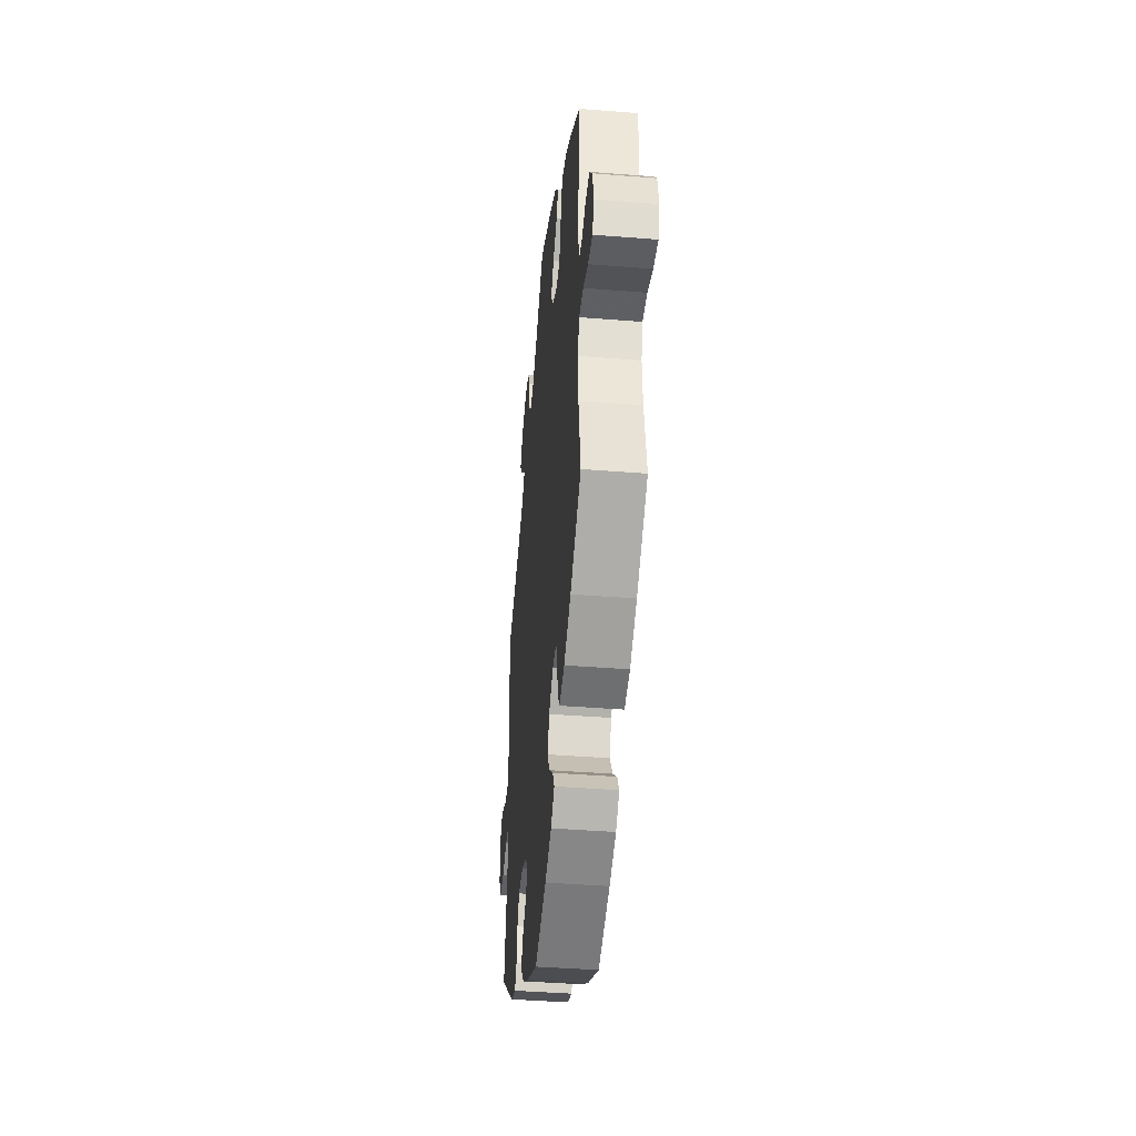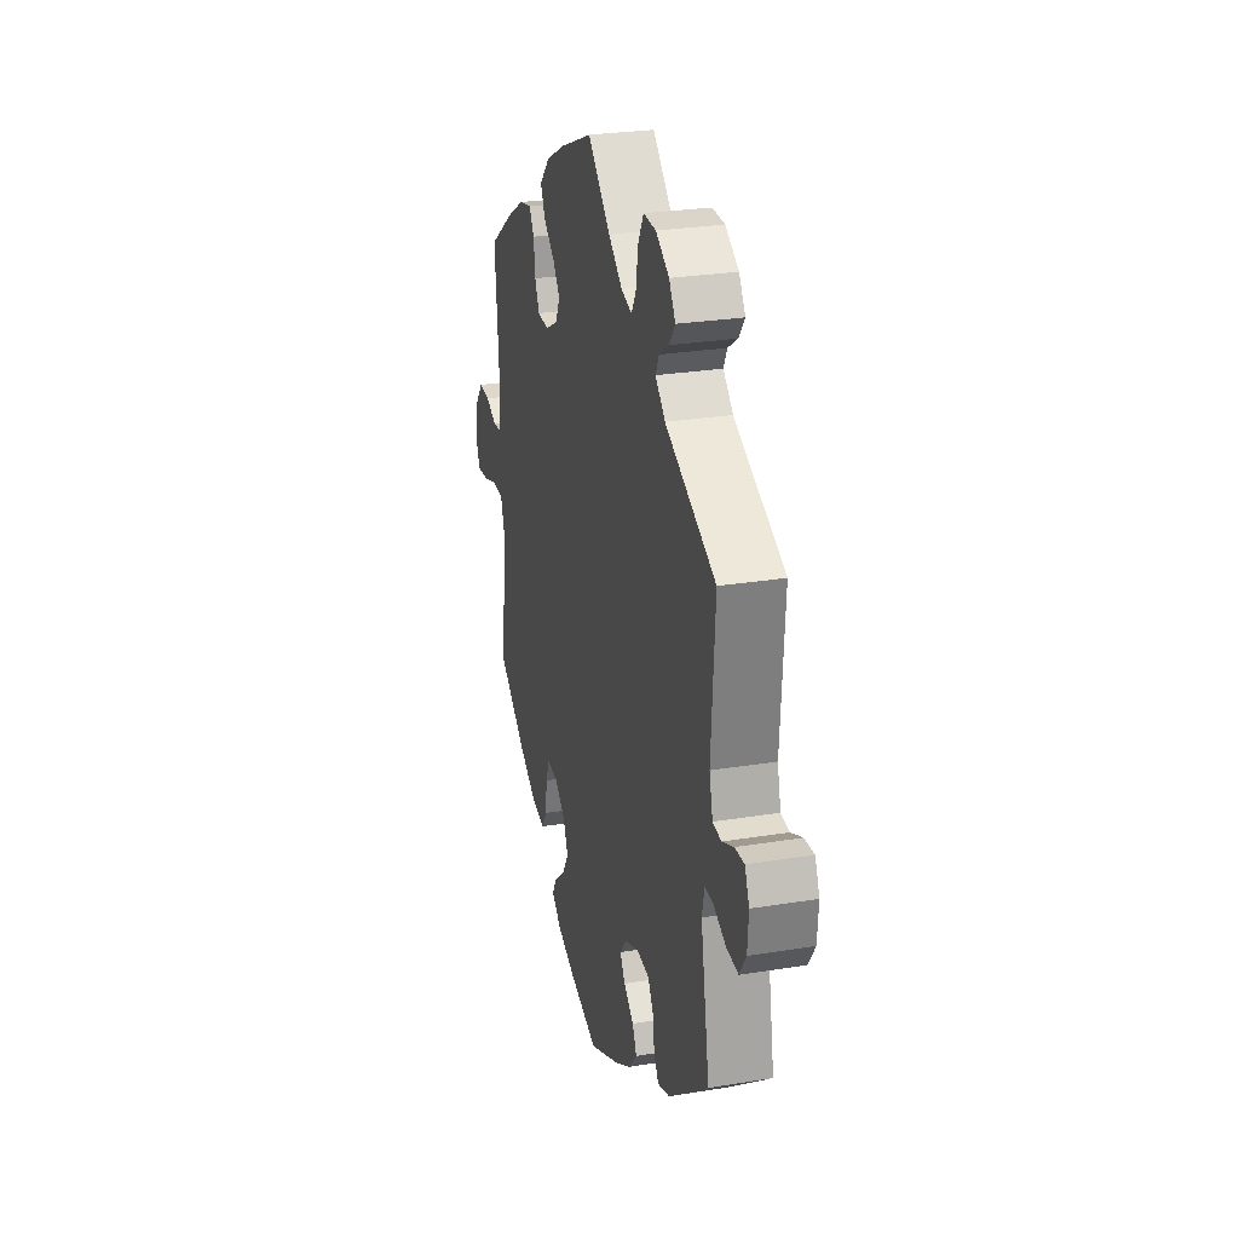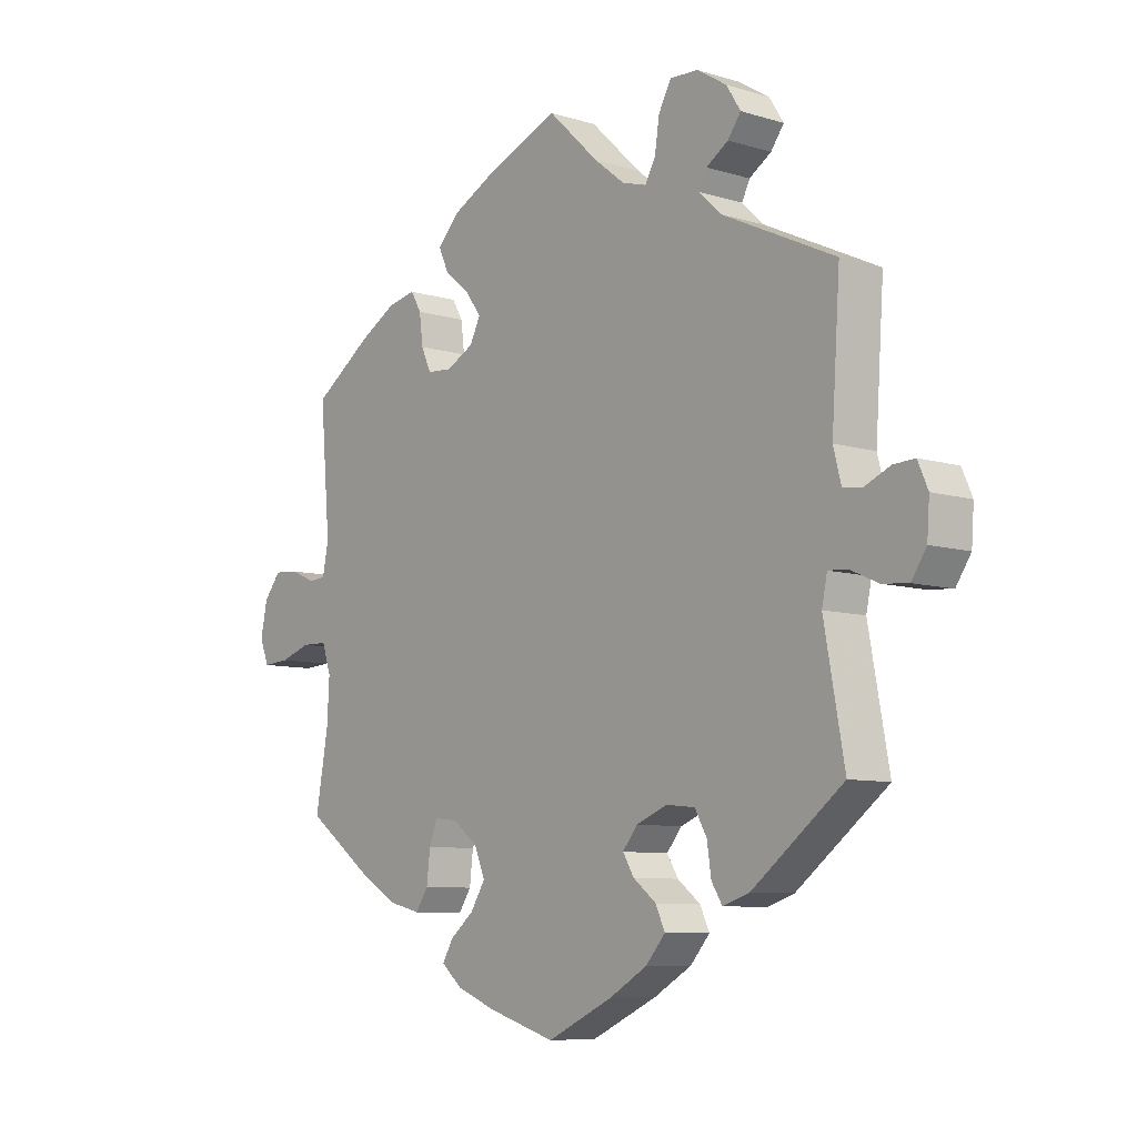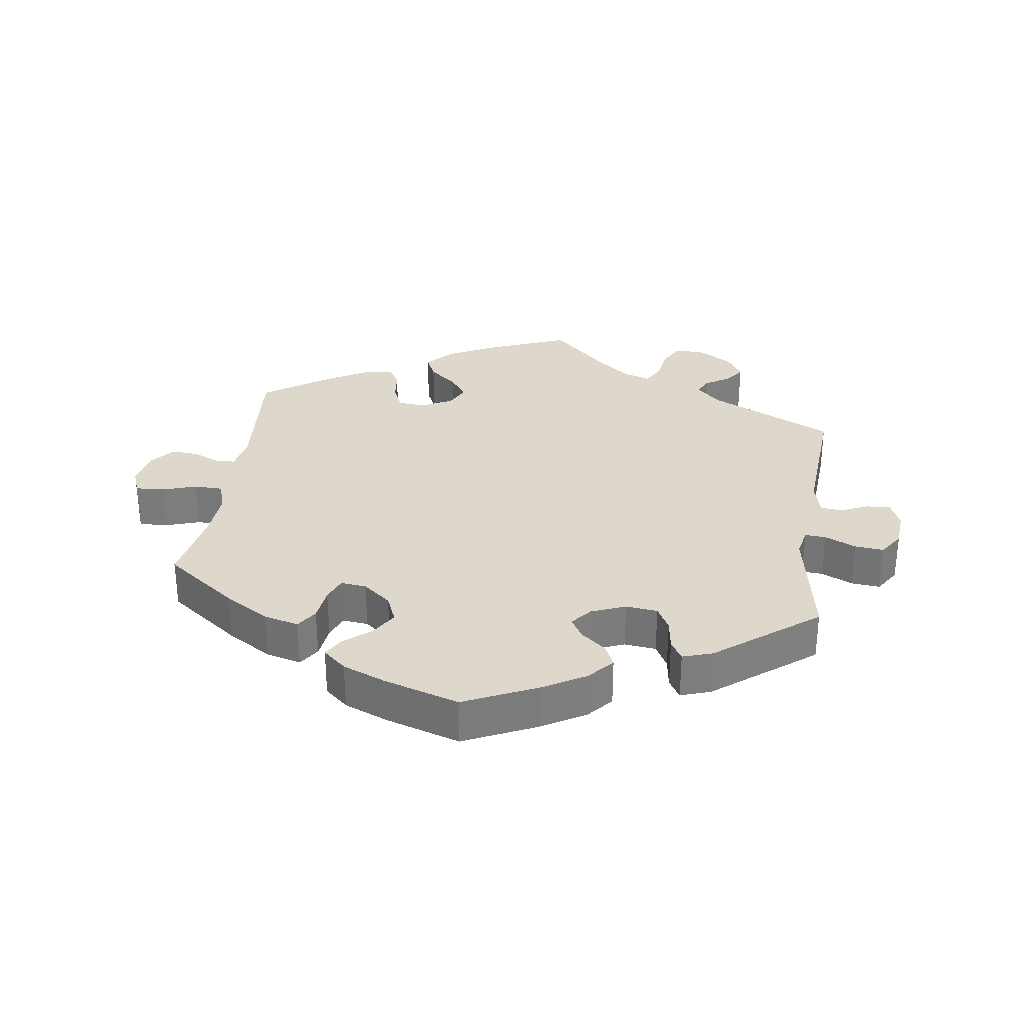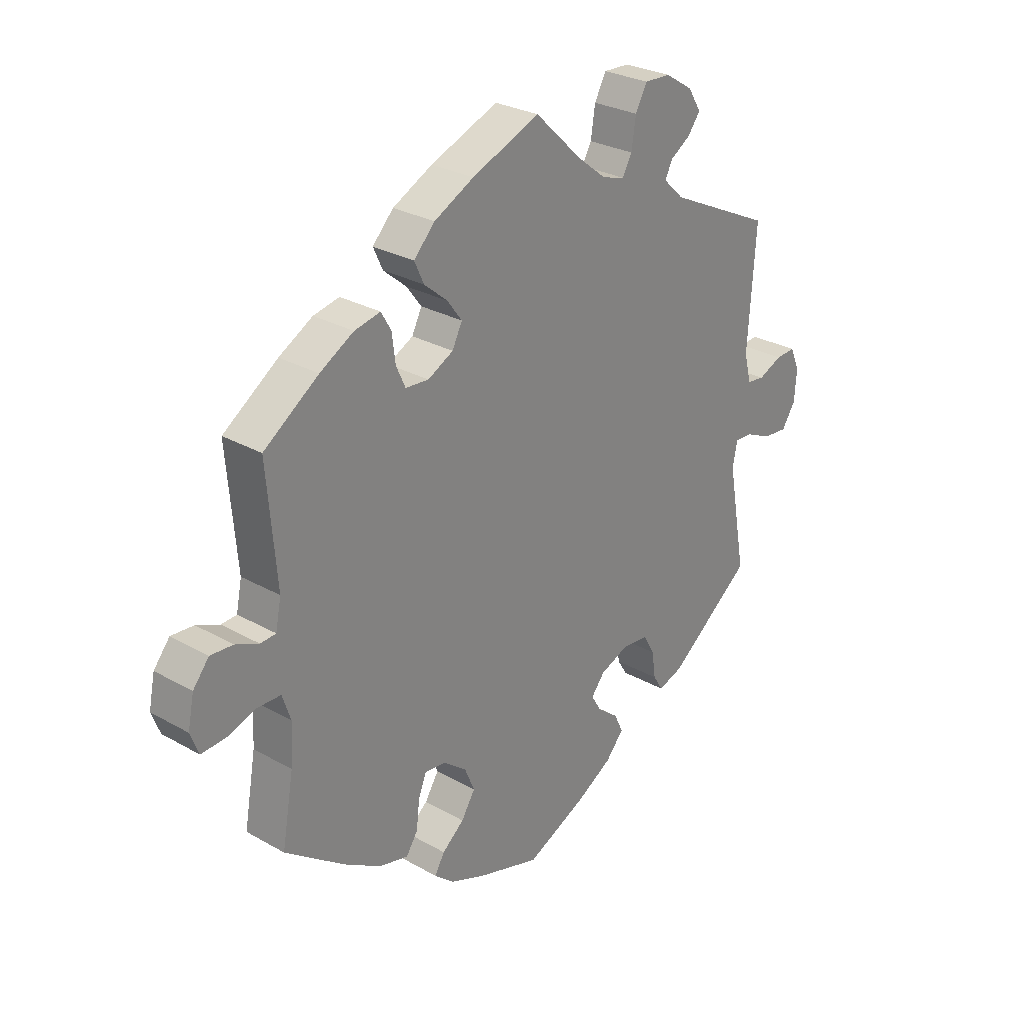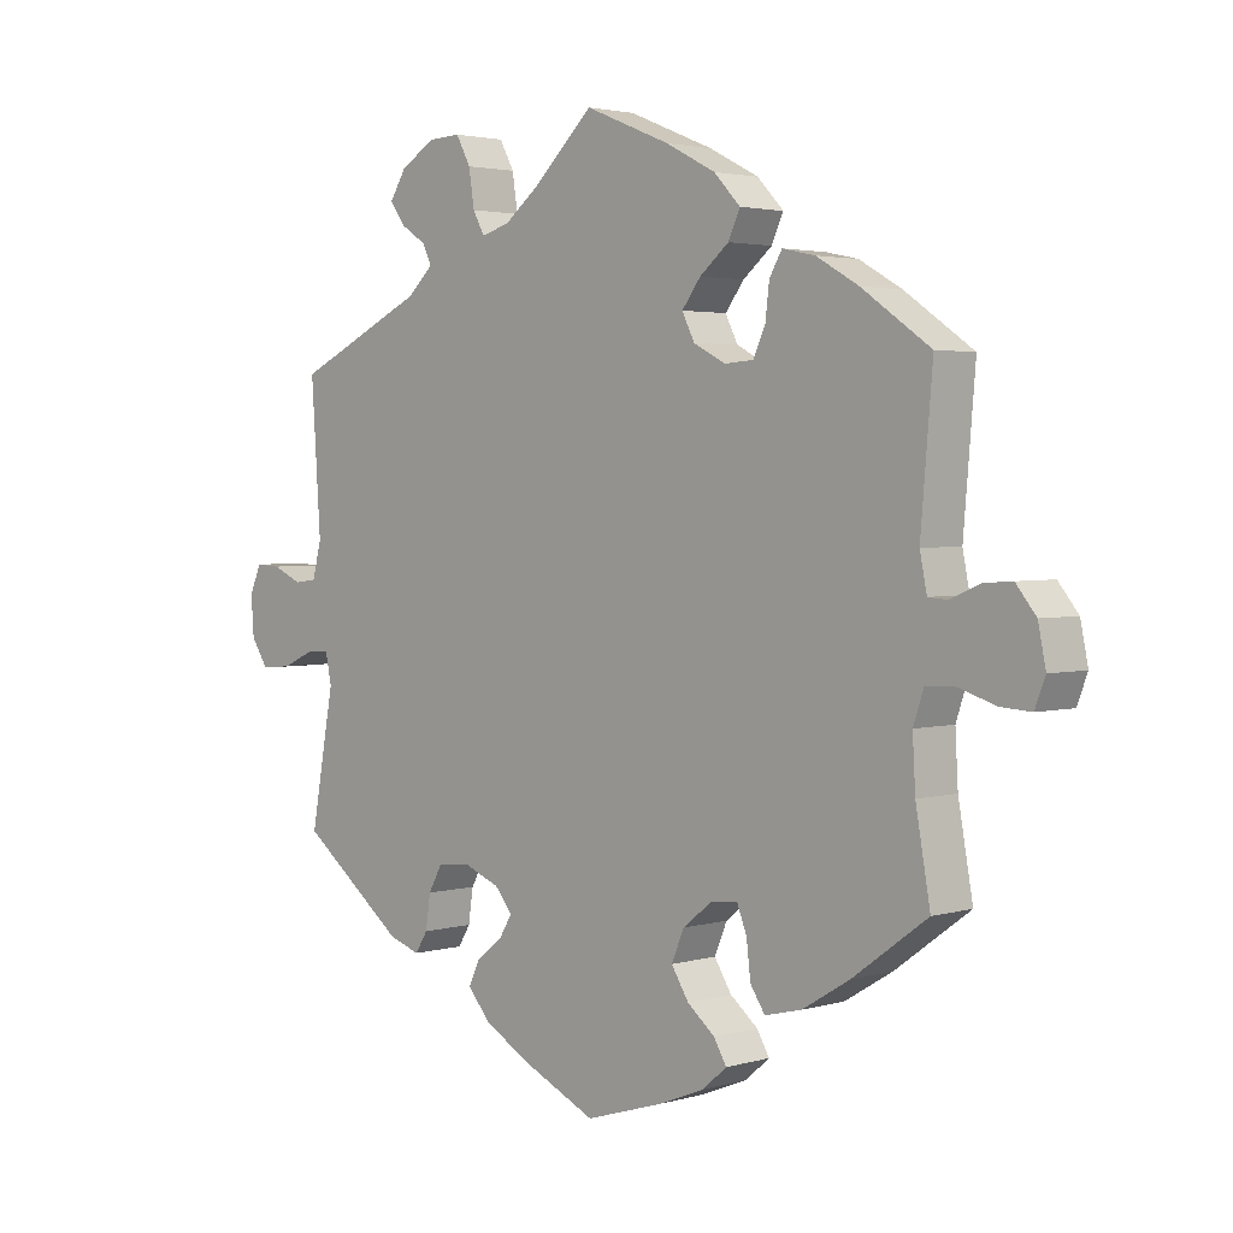
<metadata>
{"format":"obj","ext":"obj","renderer":"f3d","projection":"perspective","resolution":1024,"background":"white","views":[{"elev":-40.7,"azim":84.4,"up":"+Z"},{"elev":26.8,"azim":-104.3,"up":"+Z"},{"elev":-8.2,"azim":-129.9,"up":"+Z"},{"elev":31.4,"azim":-171.7,"up":"+Y"},{"elev":28.0,"azim":130.8,"up":"+Z"},{"elev":2.8,"azim":45.2,"up":"+Z"}]}
</metadata>
<code>
v -0.311 0.07 0.379
v -0.274 0.07 0.414
v -0.287 0.07 0.441
v -0.324 0.07 0.465
v -0.346 0.07 0.495
v -0.322 0.07 0.533
v -0.272 0.07 0.564
v -0.225 0.07 0.566
v -0.204 0.07 0.527
v -0.196 0.07 0.475
v -0.179 0.07 0.444
v -0.138 0.07 0.456
v -0.086 0.07 0.497
v -0.001 0.07 0.578
v 0.122 0.07 0.528
v 0.194 0.07 0.491
v 0.232 0.07 0.451
v 0.215 0.07 0.414
v 0.173 0.07 0.379
v 0.146 0.07 0.343
v 0.164 0.07 0.307
v 0.21 0.07 0.283
v 0.252 0.07 0.286
v 0.269 0.07 0.323
v 0.275 0.07 0.372
v 0.293 0.07 0.403
v 0.34 0.07 0.393
v 0.401 0.07 0.358
v 0.5 0.07 0.289
v 0.483 0.07 0.088
v 0.493 0.07 0.038
v 0.521 0.07 0.036
v 0.563 0.07 0.054
v 0.604 0.07 0.057
v 0.633 0.07 0.021
v 0.644 0.07 -0.033
v 0.629 0.07 -0.072
v 0.584 0.07 -0.069
v 0.533 0.07 -0.052
v 0.49 0.07 -0.053
v 0.475 0.07 -0.098
v 0.479 0.07 -0.17
v 0.5 0.07 -0.289
v 0.392 0.07 -0.368
v 0.324 0.07 -0.409
v 0.271 0.07 -0.422
v 0.25 0.07 -0.39
v 0.244 0.07 -0.339
v 0.23 0.07 -0.303
v 0.191 0.07 -0.307
v 0.149 0.07 -0.34
v 0.131 0.07 -0.383
v 0.156 0.07 -0.423
v 0.196 0.07 -0.456
v 0.214 0.07 -0.487
v 0.179 0.07 -0.517
v 0.114 0.07 -0.543
v 0 0.07 -0.578
v -0.111 0.07 -0.526
v -0.174 0.07 -0.489
v -0.207 0.07 -0.451
v -0.191 0.07 -0.417
v -0.153 0.07 -0.387
v -0.134 0.07 -0.356
v -0.159 0.07 -0.325
v -0.211 0.07 -0.304
v -0.259 0.07 -0.309
v -0.279 0.07 -0.345
v -0.286 0.07 -0.393
v -0.304 0.07 -0.422
v -0.349 0.07 -0.407
v -0.501 0.07 -0.289
v -0.467 0.07 -0.102
v -0.476 0.07 -0.059
v -0.508 0.07 -0.061
v -0.555 0.07 -0.082
v -0.599 0.07 -0.086
v -0.624 0.07 -0.048
v -0.628 0.07 0.008
v -0.611 0.07 0.047
v -0.575 0.07 0.045
v -0.532 0.07 0.026
v -0.5 0.07 0.03
v -0.487 0.07 0.081
v -0.501 0.07 0.289
v -0.311 0 0.379
v -0.274 0 0.414
v -0.287 0 0.441
v -0.324 0 0.465
v -0.346 0 0.495
v -0.322 0 0.533
v -0.272 0 0.564
v -0.225 0 0.566
v -0.204 0 0.527
v -0.196 0 0.475
v -0.179 0 0.444
v -0.138 0 0.456
v -0.086 0 0.497
v -0.001 0 0.578
v 0.122 0 0.528
v 0.194 0 0.491
v 0.232 0 0.451
v 0.215 0 0.414
v 0.173 0 0.379
v 0.146 0 0.343
v 0.164 0 0.307
v 0.21 0 0.283
v 0.252 0 0.286
v 0.269 0 0.323
v 0.275 0 0.372
v 0.293 0 0.403
v 0.34 0 0.393
v 0.401 0 0.358
v 0.5 0 0.289
v 0.483 0 0.088
v 0.493 0 0.038
v 0.521 0 0.036
v 0.563 0 0.054
v 0.604 0 0.057
v 0.633 0 0.021
v 0.644 0 -0.033
v 0.629 0 -0.072
v 0.584 0 -0.069
v 0.533 0 -0.052
v 0.49 0 -0.053
v 0.475 0 -0.098
v 0.479 0 -0.17
v 0.5 0 -0.289
v 0.392 0 -0.368
v 0.324 0 -0.409
v 0.271 0 -0.422
v 0.25 0 -0.39
v 0.244 0 -0.339
v 0.23 0 -0.303
v 0.191 0 -0.307
v 0.149 0 -0.34
v 0.131 0 -0.383
v 0.156 0 -0.423
v 0.196 0 -0.456
v 0.214 0 -0.487
v 0.179 0 -0.517
v 0.114 0 -0.543
v 0 0 -0.578
v -0.111 0 -0.526
v -0.174 0 -0.489
v -0.207 0 -0.451
v -0.191 0 -0.417
v -0.153 0 -0.387
v -0.134 0 -0.356
v -0.159 0 -0.325
v -0.211 0 -0.304
v -0.259 0 -0.309
v -0.279 0 -0.345
v -0.286 0 -0.393
v -0.304 0 -0.422
v -0.349 0 -0.407
v -0.501 0 -0.289
v -0.467 0 -0.102
v -0.476 0 -0.059
v -0.508 0 -0.061
v -0.555 0 -0.082
v -0.599 0 -0.086
v -0.624 0 -0.048
v -0.628 0 0.008
v -0.611 0 0.047
v -0.575 0 0.045
v -0.532 0 0.026
v -0.5 0 0.03
v -0.487 0 0.081
v -0.501 0 0.289
f 84 85 1
f 83 84 1 2
f 79 80 81 82
f 79 82 83
f 78 79 83
f 75 76 77 78
f 74 75 78 83
f 70 71 72 73
f 68 69 70 73
f 67 68 73 74
f 66 67 74 83
f 60 61 62 63
f 60 63 64
f 59 60 64
f 58 59 64
f 57 58 64
f 56 57 64 65
f 53 54 55 56
f 52 53 56 65
f 45 46 47 48
f 45 48 49
f 42 43 44 45
f 41 42 45 49
f 40 41 49 50
f 36 37 38 39
f 36 39 40
f 35 36 40
f 32 33 34 35
f 31 32 35 40
f 30 31 40 50
f 24 25 26 27
f 23 24 27 28
f 16 17 18 19
f 16 19 20
f 13 14 15 16
f 12 13 16 20
f 11 12 20 21
f 7 8 9 10
f 7 10 11
f 6 7 11
f 3 4 5 6
f 2 3 6 11
f 51 52 65 66
f 23 28 29 30
f 22 23 30 50
f 50 51 66 83
f 21 22 50 83
f 2 11 21 83
f 86 170 169
f 87 86 169 168
f 167 166 165 164
f 168 167 164
f 168 164 163
f 163 162 161 160
f 168 163 160 159
f 158 157 156 155
f 158 155 154 153
f 159 158 153 152
f 168 159 152 151
f 148 147 146 145
f 149 148 145
f 149 145 144
f 149 144 143
f 149 143 142
f 150 149 142 141
f 141 140 139 138
f 150 141 138 137
f 133 132 131 130
f 134 133 130
f 130 129 128 127
f 134 130 127 126
f 135 134 126 125
f 124 123 122 121
f 125 124 121
f 125 121 120
f 120 119 118 117
f 125 120 117 116
f 135 125 116 115
f 112 111 110 109
f 113 112 109 108
f 104 103 102 101
f 105 104 101
f 101 100 99 98
f 105 101 98 97
f 106 105 97 96
f 95 94 93 92
f 96 95 92
f 96 92 91
f 91 90 89 88
f 96 91 88 87
f 151 150 137 136
f 115 114 113 108
f 135 115 108 107
f 168 151 136 135
f 168 135 107 106
f 168 106 96 87
f 1 86 87 2
f 2 87 88 3
f 3 88 89 4
f 4 89 90 5
f 5 90 91 6
f 6 91 92 7
f 7 92 93 8
f 8 93 94 9
f 9 94 95 10
f 10 95 96 11
f 11 96 97 12
f 12 97 98 13
f 13 98 99 14
f 14 99 100 15
f 15 100 101 16
f 16 101 102 17
f 17 102 103 18
f 18 103 104 19
f 19 104 105 20
f 20 105 106 21
f 21 106 107 22
f 22 107 108 23
f 23 108 109 24
f 24 109 110 25
f 25 110 111 26
f 26 111 112 27
f 27 112 113 28
f 28 113 114 29
f 29 114 115 30
f 30 115 116 31
f 31 116 117 32
f 32 117 118 33
f 33 118 119 34
f 34 119 120 35
f 35 120 121 36
f 36 121 122 37
f 37 122 123 38
f 38 123 124 39
f 39 124 125 40
f 40 125 126 41
f 41 126 127 42
f 42 127 128 43
f 43 128 129 44
f 44 129 130 45
f 45 130 131 46
f 46 131 132 47
f 47 132 133 48
f 48 133 134 49
f 49 134 135 50
f 50 135 136 51
f 51 136 137 52
f 52 137 138 53
f 53 138 139 54
f 54 139 140 55
f 55 140 141 56
f 56 141 142 57
f 57 142 143 58
f 58 143 144 59
f 59 144 145 60
f 60 145 146 61
f 61 146 147 62
f 62 147 148 63
f 63 148 149 64
f 64 149 150 65
f 65 150 151 66
f 66 151 152 67
f 67 152 153 68
f 68 153 154 69
f 69 154 155 70
f 70 155 156 71
f 71 156 157 72
f 72 157 158 73
f 73 158 159 74
f 74 159 160 75
f 75 160 161 76
f 76 161 162 77
f 77 162 163 78
f 78 163 164 79
f 79 164 165 80
f 80 165 166 81
f 81 166 167 82
f 82 167 168 83
f 83 168 169 84
f 84 169 170 85
f 85 170 86 1

</code>
